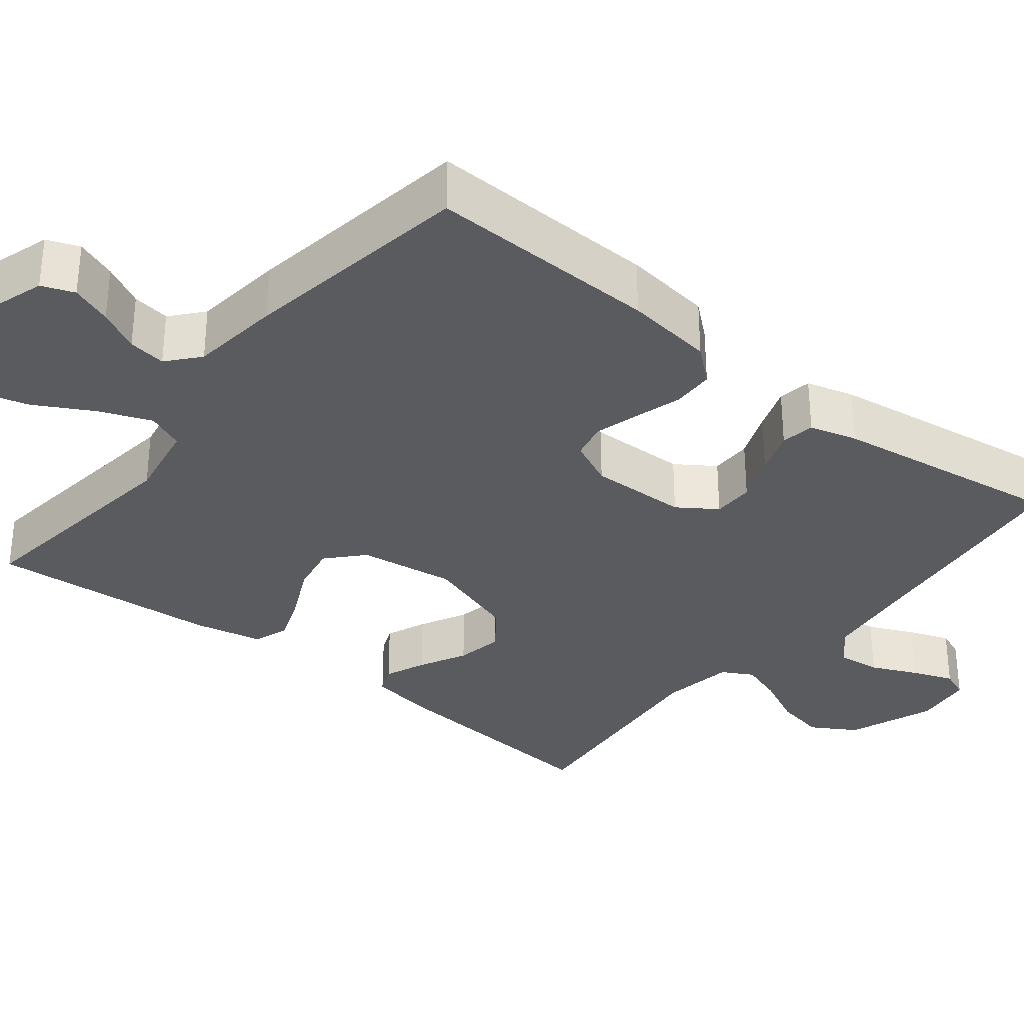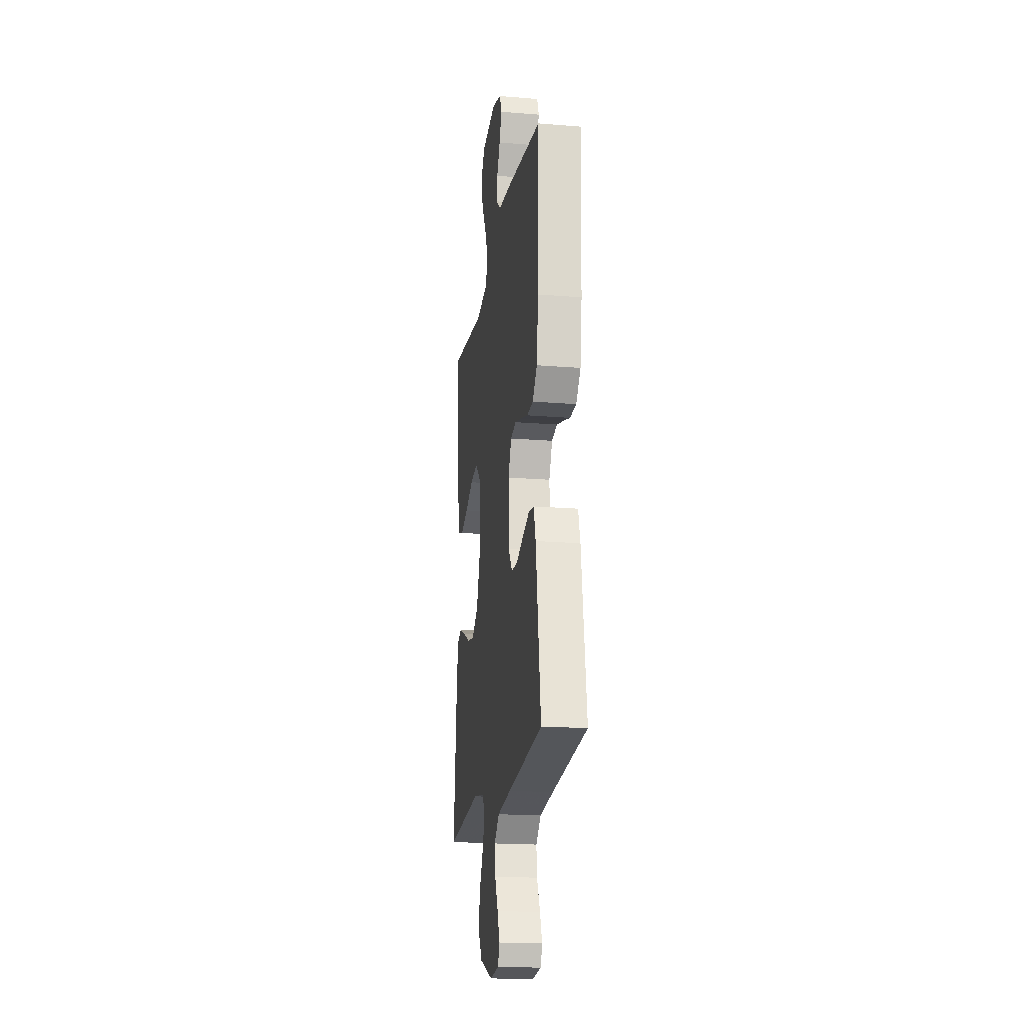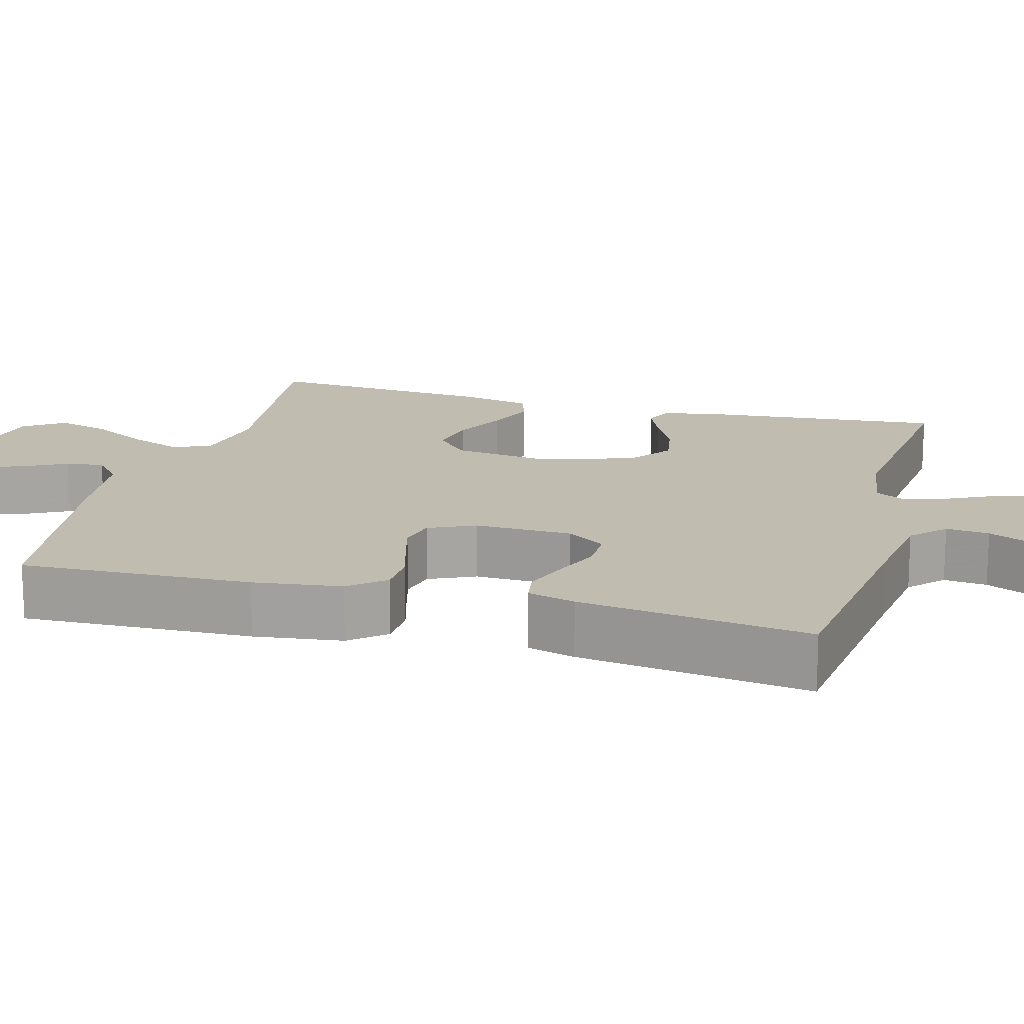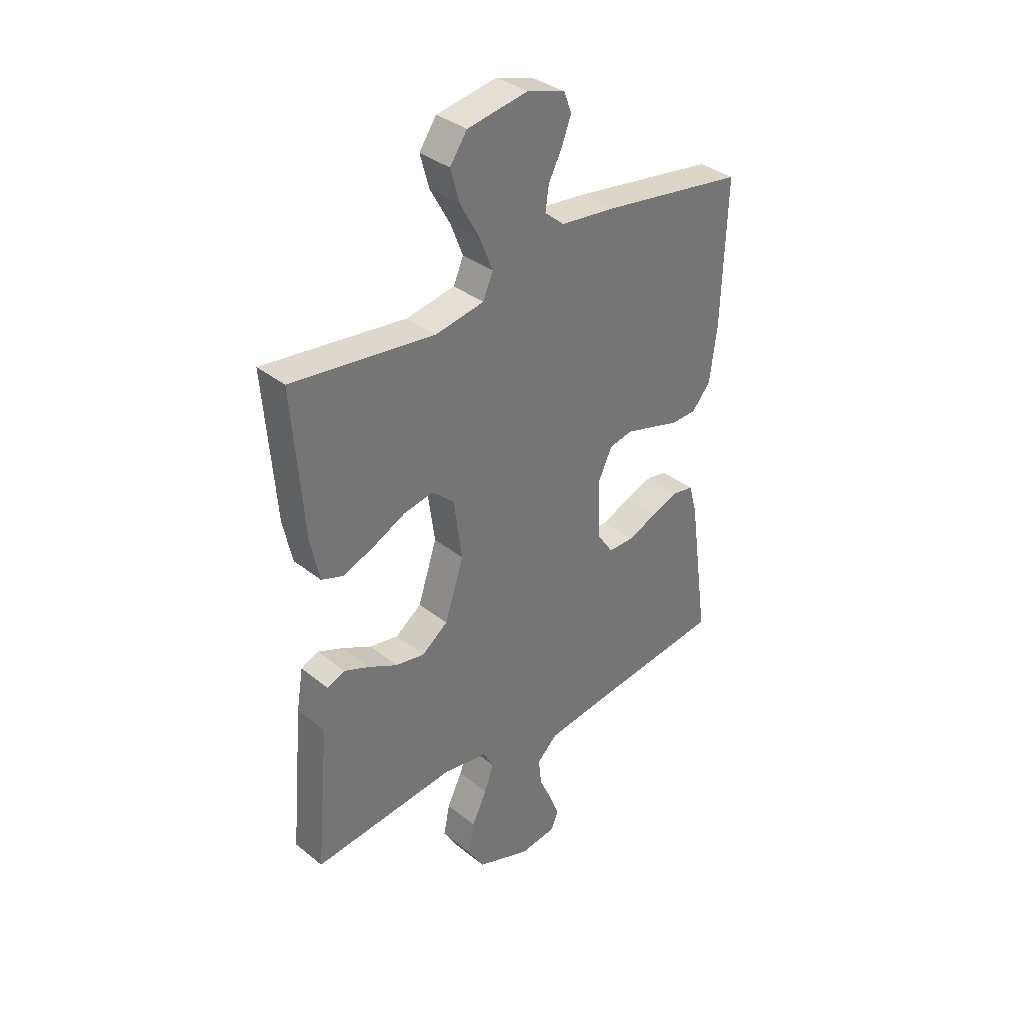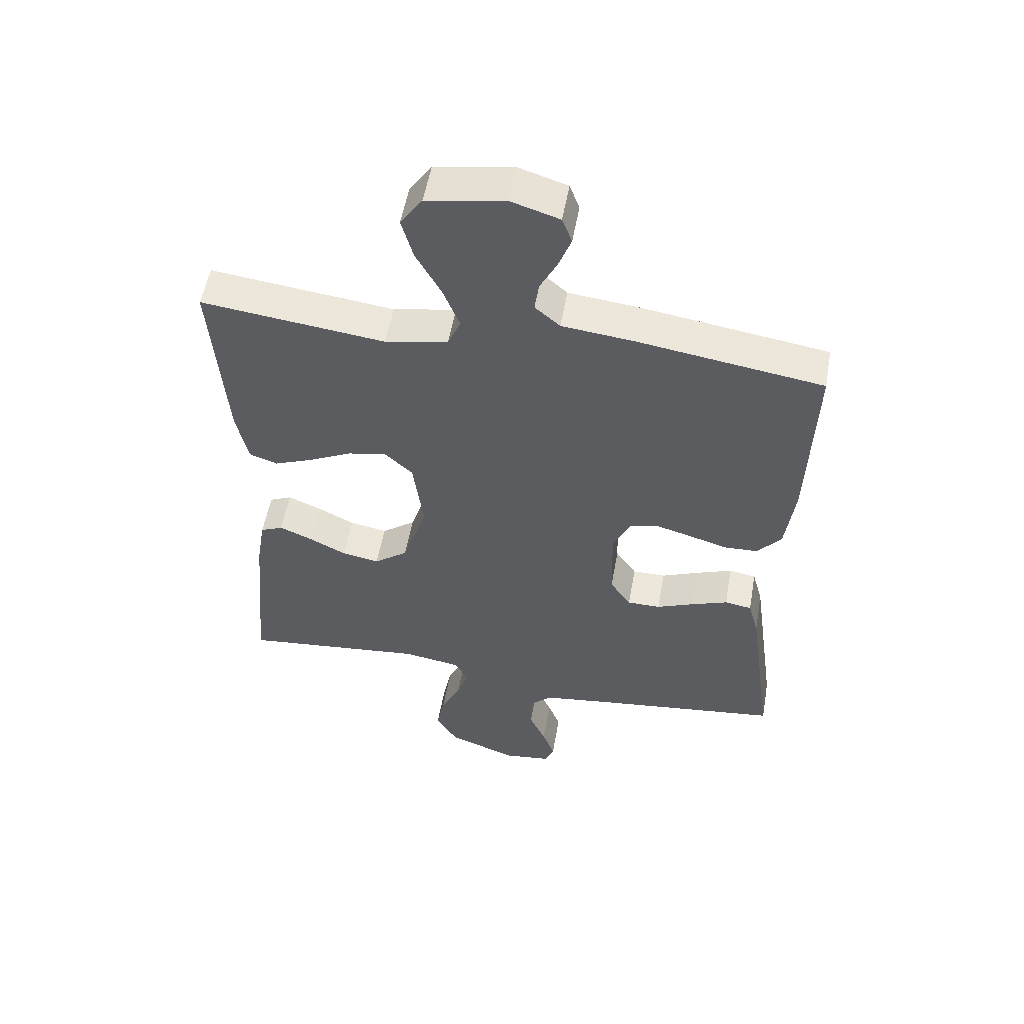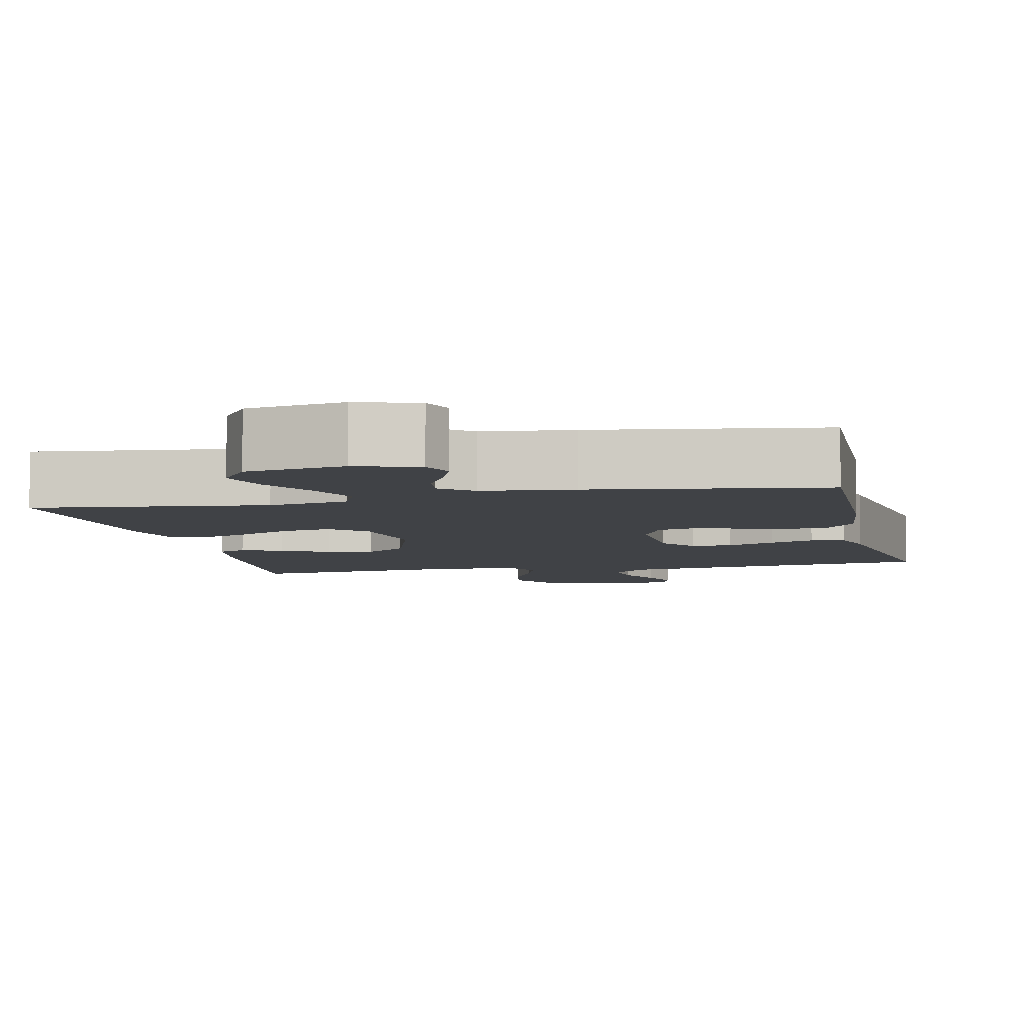
<metadata>
{"format":"obj","ext":"obj","renderer":"f3d","projection":"perspective","resolution":1024,"background":"white","views":[{"elev":-32.7,"azim":51.3,"up":"+Y"},{"elev":-18.8,"azim":81.1,"up":"+Z"},{"elev":16.5,"azim":105.3,"up":"+Y"},{"elev":35.5,"azim":-43.6,"up":"+Z"},{"elev":53.9,"azim":10.0,"up":"+Z"},{"elev":-6.1,"azim":12.6,"up":"+Y"}]}
</metadata>
<code>
v 0.5 0.07 -0.5
v 0.2 0.07 -0.537
v 0.082 0.07 -0.553
v 0.039 0.07 -0.594
v 0.045 0.07 -0.65
v 0.072 0.07 -0.71
v 0.092 0.07 -0.763
v 0.077 0.07 -0.8
v 0 0.07 -0.81
v -0.113 0.07 -0.768
v -0.148 0.07 -0.71
v -0.135 0.07 -0.645
v -0.103 0.07 -0.58
v -0.084 0.07 -0.524
v -0.106 0.07 -0.484
v -0.2 0.07 -0.469
v -0.5 0.07 -0.5
v -0.473 0.07 -0.2
v -0.459 0.07 -0.115
v -0.422 0.07 -0.099
v -0.369 0.07 -0.121
v -0.308 0.07 -0.152
v -0.247 0.07 -0.163
v -0.192 0.07 -0.122
v -0.152 0.07 0
v -0.169 0.07 0.125
v -0.215 0.07 0.167
v -0.278 0.07 0.155
v -0.348 0.07 0.121
v -0.412 0.07 0.096
v -0.458 0.07 0.112
v -0.477 0.07 0.2
v -0.5 0.07 0.5
v -0.2 0.07 0.464
v -0.097 0.07 0.483
v -0.076 0.07 0.532
v -0.103 0.07 0.6
v -0.144 0.07 0.674
v -0.163 0.07 0.742
v -0.127 0.07 0.794
v 0 0.07 0.816
v 0.08 0.07 0.791
v 0.096 0.07 0.749
v 0.076 0.07 0.696
v 0.048 0.07 0.642
v 0.041 0.07 0.593
v 0.082 0.07 0.558
v 0.2 0.07 0.545
v 0.5 0.07 0.5
v 0.49 0.07 0.2
v 0.475 0.07 0.085
v 0.436 0.07 0.039
v 0.381 0.07 0.037
v 0.32 0.07 0.055
v 0.262 0.07 0.071
v 0.214 0.07 0.06
v 0.186 0.07 0
v 0.189 0.07 -0.127
v 0.223 0.07 -0.177
v 0.277 0.07 -0.177
v 0.339 0.07 -0.152
v 0.397 0.07 -0.131
v 0.441 0.07 -0.138
v 0.458 0.07 -0.2
v 0.5 0 -0.5
v 0.2 0 -0.537
v 0.082 0 -0.553
v 0.039 0 -0.594
v 0.045 0 -0.65
v 0.072 0 -0.71
v 0.092 0 -0.763
v 0.077 0 -0.8
v 0 0 -0.81
v -0.113 0 -0.768
v -0.148 0 -0.71
v -0.135 0 -0.645
v -0.103 0 -0.58
v -0.084 0 -0.524
v -0.106 0 -0.484
v -0.2 0 -0.469
v -0.5 0 -0.5
v -0.473 0 -0.2
v -0.459 0 -0.115
v -0.422 0 -0.099
v -0.369 0 -0.121
v -0.308 0 -0.152
v -0.247 0 -0.163
v -0.192 0 -0.122
v -0.152 0 0
v -0.169 0 0.125
v -0.215 0 0.167
v -0.278 0 0.155
v -0.348 0 0.121
v -0.412 0 0.096
v -0.458 0 0.112
v -0.477 0 0.2
v -0.5 0 0.5
v -0.2 0 0.464
v -0.097 0 0.483
v -0.076 0 0.532
v -0.103 0 0.6
v -0.144 0 0.674
v -0.163 0 0.742
v -0.127 0 0.794
v 0 0 0.816
v 0.08 0 0.791
v 0.096 0 0.749
v 0.076 0 0.696
v 0.048 0 0.642
v 0.041 0 0.593
v 0.082 0 0.558
v 0.2 0 0.545
v 0.5 0 0.5
v 0.49 0 0.2
v 0.475 0 0.085
v 0.436 0 0.039
v 0.381 0 0.037
v 0.32 0 0.055
v 0.262 0 0.071
v 0.214 0 0.06
v 0.186 0 0
v 0.189 0 -0.127
v 0.223 0 -0.177
v 0.277 0 -0.177
v 0.339 0 -0.152
v 0.397 0 -0.131
v 0.441 0 -0.138
v 0.458 0 -0.2
f 63 64 1 2
f 60 61 62 63
f 60 63 2 3
f 59 60 3 4
f 58 59 4
f 57 58 4
f 51 52 53 54
f 51 54 55
f 50 51 55
f 47 48 49 50
f 46 47 50 55
f 42 43 44 45
f 40 41 42 45
f 40 45 46
f 37 38 39 40
f 36 37 40 46
f 35 36 46 55
f 31 32 33 34
f 28 29 30 31
f 28 31 34 35
f 19 20 21 22
f 17 18 19 22
f 16 17 22 23
f 15 16 23 24
f 10 11 12 13
f 10 13 14
f 9 10 14
f 8 9 14
f 5 6 7 8
f 5 8 14 15
f 35 55 56
f 35 56 57
f 27 28 35
f 26 27 35 57
f 25 26 57 4
f 15 24 25
f 4 5 15 25
f 66 65 128 127
f 127 126 125 124
f 67 66 127 124
f 68 67 124 123
f 68 123 122
f 68 122 121
f 118 117 116 115
f 119 118 115
f 119 115 114
f 114 113 112 111
f 119 114 111 110
f 109 108 107 106
f 109 106 105 104
f 110 109 104
f 104 103 102 101
f 110 104 101 100
f 119 110 100 99
f 98 97 96 95
f 95 94 93 92
f 99 98 95 92
f 86 85 84 83
f 86 83 82 81
f 87 86 81 80
f 88 87 80 79
f 77 76 75 74
f 78 77 74
f 78 74 73
f 78 73 72
f 72 71 70 69
f 79 78 72 69
f 120 119 99
f 121 120 99
f 99 92 91
f 121 99 91 90
f 68 121 90 89
f 89 88 79
f 89 79 69 68
f 1 65 66 2
f 2 66 67 3
f 3 67 68 4
f 4 68 69 5
f 5 69 70 6
f 6 70 71 7
f 7 71 72 8
f 8 72 73 9
f 9 73 74 10
f 10 74 75 11
f 11 75 76 12
f 12 76 77 13
f 13 77 78 14
f 14 78 79 15
f 15 79 80 16
f 16 80 81 17
f 17 81 82 18
f 18 82 83 19
f 19 83 84 20
f 20 84 85 21
f 21 85 86 22
f 22 86 87 23
f 23 87 88 24
f 24 88 89 25
f 25 89 90 26
f 26 90 91 27
f 27 91 92 28
f 28 92 93 29
f 29 93 94 30
f 30 94 95 31
f 31 95 96 32
f 32 96 97 33
f 33 97 98 34
f 34 98 99 35
f 35 99 100 36
f 36 100 101 37
f 37 101 102 38
f 38 102 103 39
f 39 103 104 40
f 40 104 105 41
f 41 105 106 42
f 42 106 107 43
f 43 107 108 44
f 44 108 109 45
f 45 109 110 46
f 46 110 111 47
f 47 111 112 48
f 48 112 113 49
f 49 113 114 50
f 50 114 115 51
f 51 115 116 52
f 52 116 117 53
f 53 117 118 54
f 54 118 119 55
f 55 119 120 56
f 56 120 121 57
f 57 121 122 58
f 58 122 123 59
f 59 123 124 60
f 60 124 125 61
f 61 125 126 62
f 62 126 127 63
f 63 127 128 64
f 64 128 65 1

</code>
